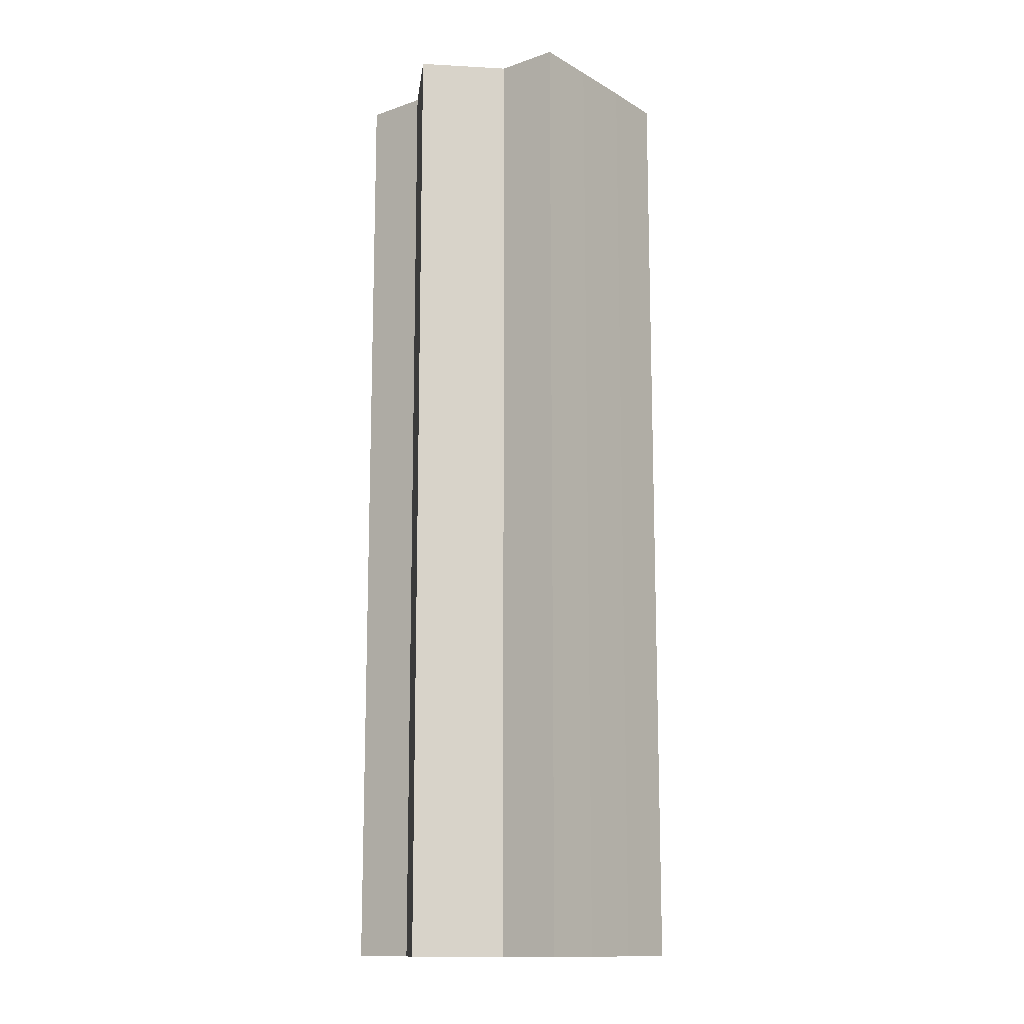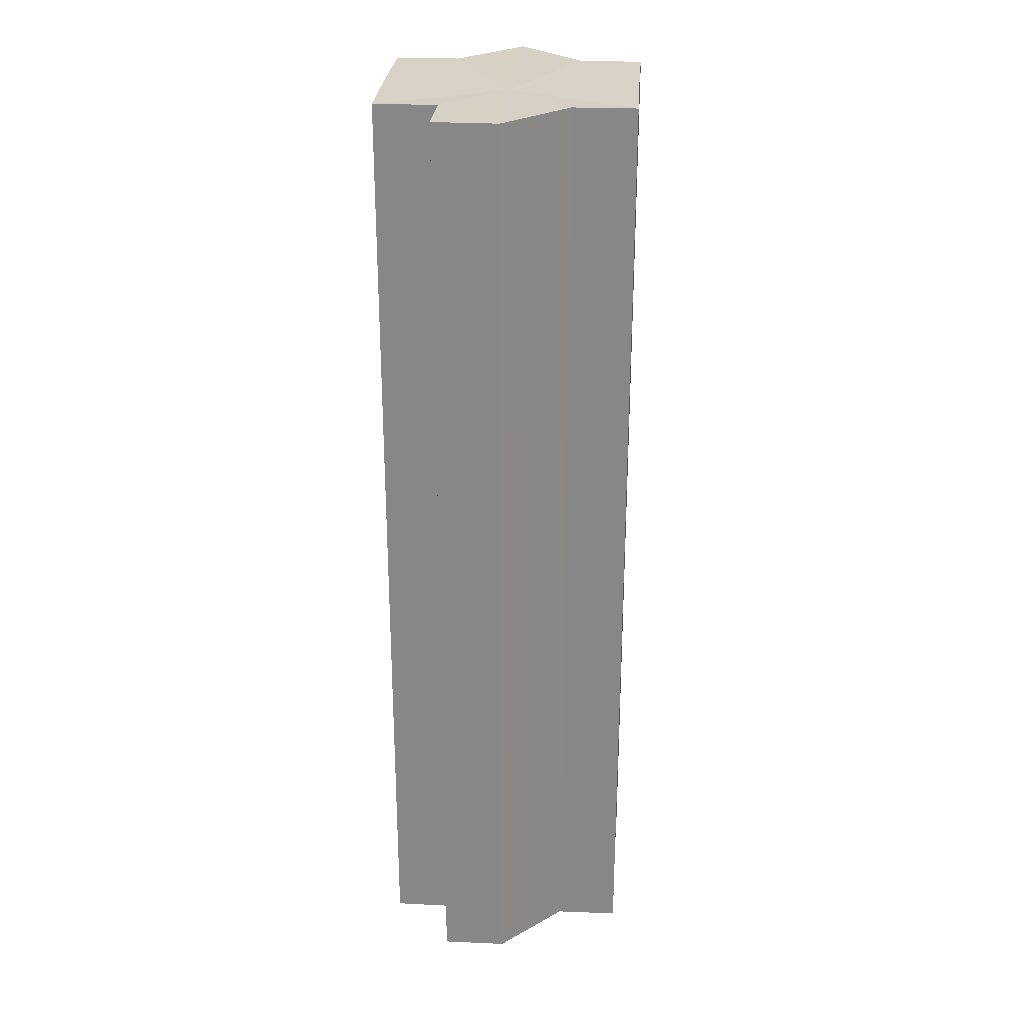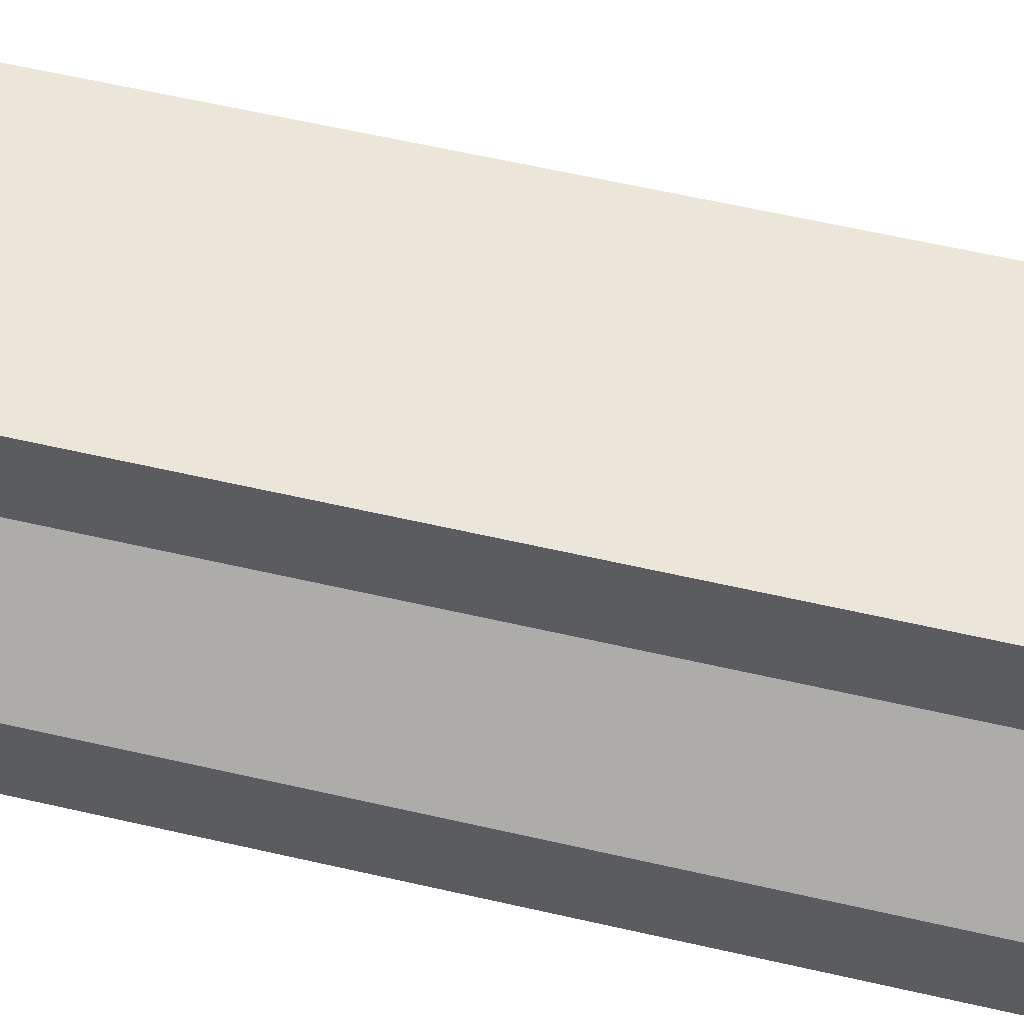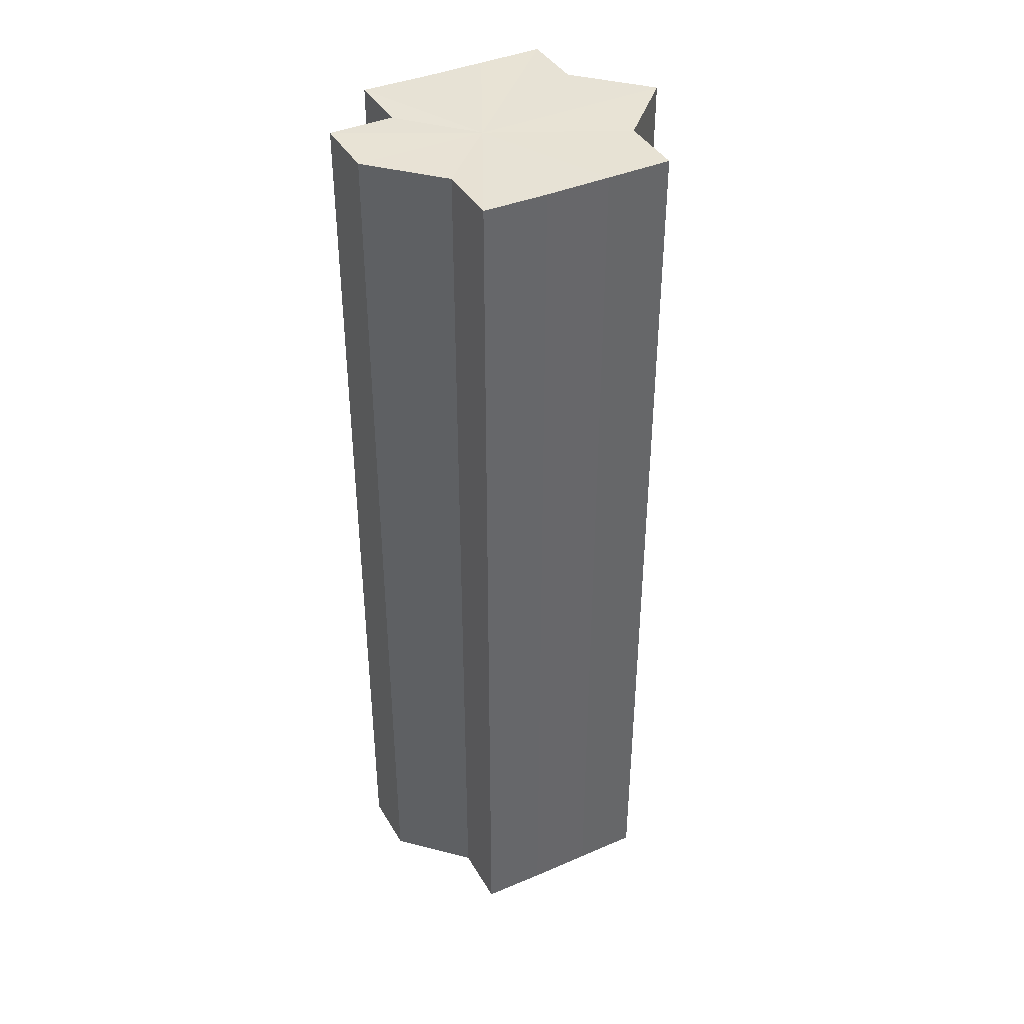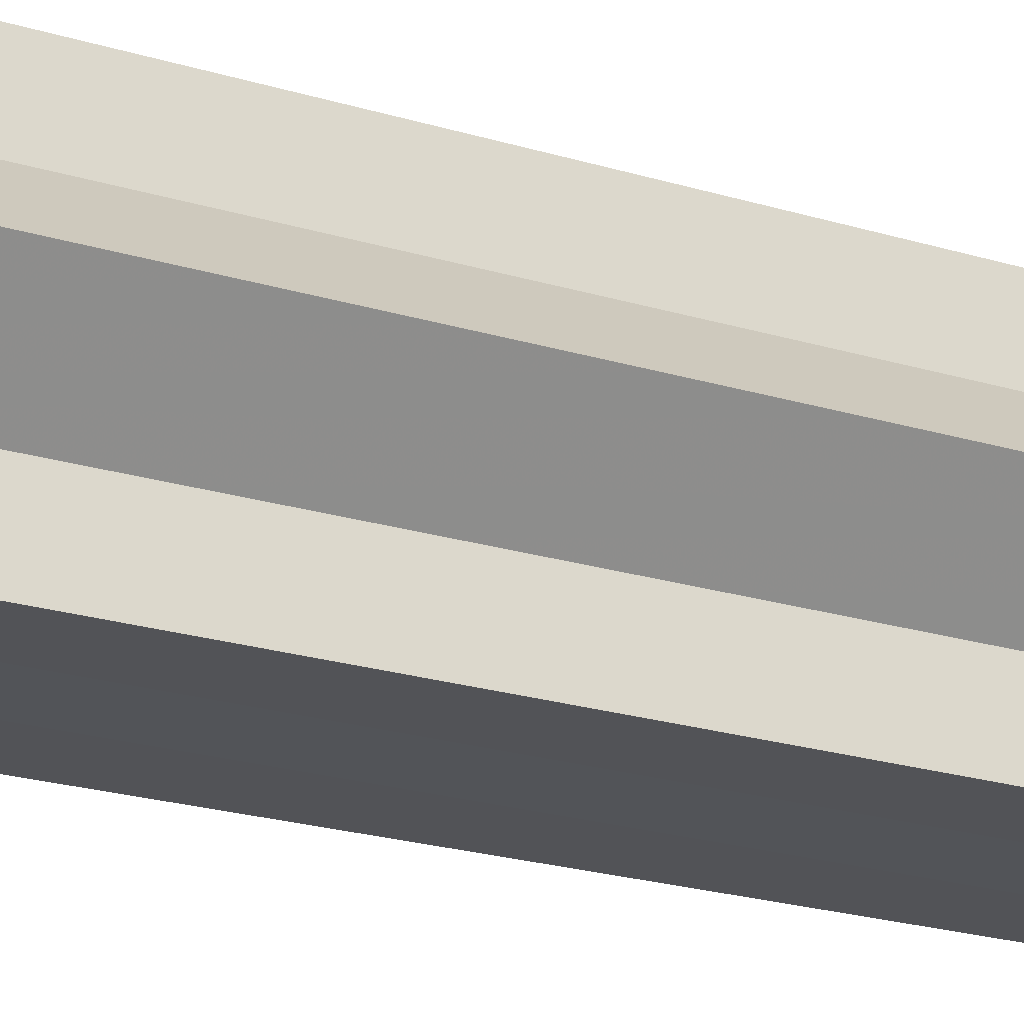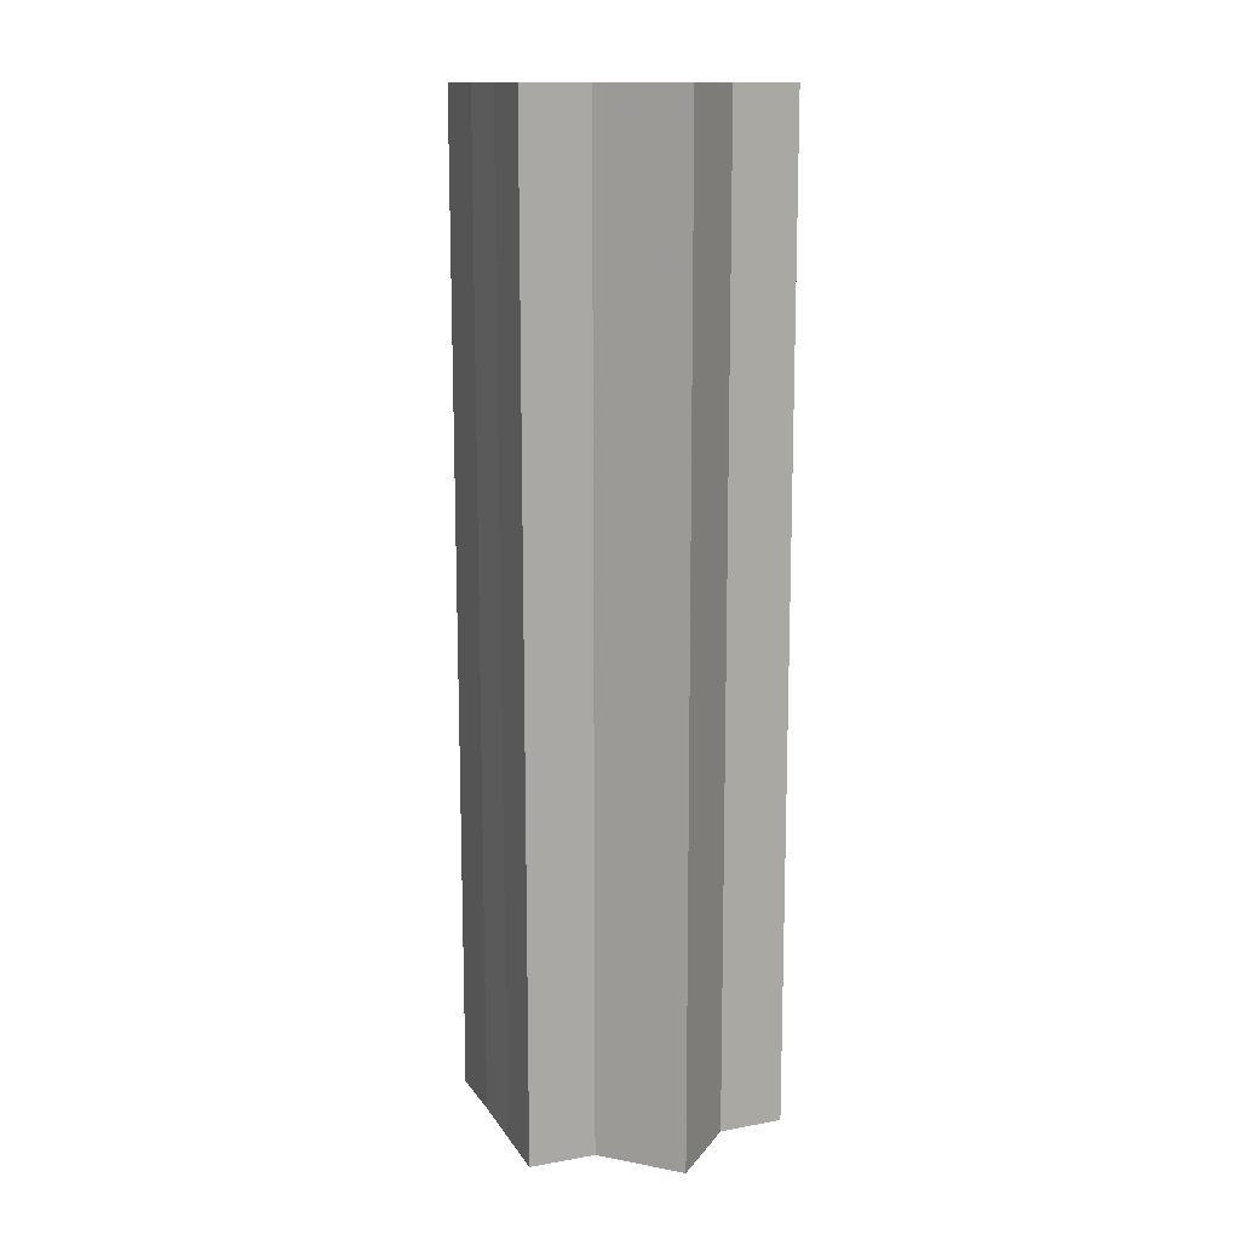
<metadata>
{"format":"obj","ext":"obj","renderer":"f3d","projection":"perspective","resolution":1024,"background":"white","views":[{"elev":-13.3,"azim":-52.1,"up":"+Z"},{"elev":27.0,"azim":94.3,"up":"+Z"},{"elev":56.4,"azim":103.8,"up":"+Y"},{"elev":40.5,"azim":152.2,"up":"+Z"},{"elev":-22.7,"azim":-117.6,"up":"+Y"},{"elev":13.7,"azim":-111.7,"up":"+Z"}]}
</metadata>
<code>
o 22630
v 2169 1865 8.444
v 2169 1865 8.444
v 2169 1865 8.292
v 2169 1865 8.444
v 2169 1865 8.292
v 2169 1865 8.444
v 2169 1865 8.292
v 2169 1865 8.444
v 2169 1865 8.292
v 2169 1865 8.444
v 2169 1865 8.292
v 2169 1865 8.444
v 2169 1865 8.292
v 2169 1865 8.444
v 2169 1865 8.444
v 2169 1865 8.444
v 2169 1865 8.444
v 2169 1865 8.292
v 2169 1865 8.292
v 2169 1865 8.444
v 2169 1865 8.444
v 2169 1865 8.444
v 2169 1865 8.292
v 2169 1865 8.292
v 2169 1865 8.444
v 2169 1865 8.444
v 2169 1865 8.444
v 2169 1865 8.444
v 2169 1865 8.444
v 2169 1865 8.292
v 2169 1865 8.292
v 2169 1865 8.444
v 2169 1865 8.292
v 2169 1865 8.444
v 2169 1865 8.292
v 2169 1865 8.444
v 2169 1865 8.444
v 2169 1865 8.444
v 2169 1865 8.444
v 2169 1865 8.292
v 2169 1865 8.444
v 2169 1865 8.292
v 2169 1865 8.444
v 2169 1865 8.292
v 2169 1865 8.292
v 2169 1865 8.444
v 2169 1865 8.292
v 2169 1865 8.444
v 2169 1865 8.444
v 2169 1865 8.444
v 2169 1865 8.444
v 2169 1865 8.292
v 2169 1865 8.444
v 2169 1865 8.444
v 2169 1865 8.444
v 2169 1865 8.444
v 2169 1865 8.292
v 2169 1865 8.292
v 2169 1865 8.292
v 2169 1865 8.292
v 2169 1865 8.292
v 2169 1865 8.444
v 2169 1865 8.292
v 2169 1865 8.444
v 2169 1865 8.292
v 2169 1865 8.444
v 2169 1865 8.444
v 2169 1865 8.444
v 2169 1865 8.444
v 2169 1865 8.292
v 2169 1865 8.444
v 2169 1865 8.444
v 2169 1865 8.444
v 2169 1865 8.292
v 2169 1865 8.444
v 2169 1865 8.292
v 2169 1865 8.292
v 2169 1865 8.292
v 2169 1865 8.292
v 2169 1865 8.292
v 2169 1865 8.292
v 2169 1865 8.292
v 2169 1865 8.292
v 2169 1865 8.292
v 2169 1865 8.292
v 2169 1865 8.292
v 2169 1865 8.292
v 2169 1865 8.292
v 2169 1865 8.292
v 2169 1865 8.292
v 2169 1865 8.292
v 2169 1865 8.292
f 1 2 3
f 2 4 5
f 4 6 7
f 3 8 9
f 9 10 11
f 11 12 13
f 14 12 15
f 14 15 16
f 14 17 12
f 18 17 19
f 20 21 18
f 14 22 17
f 23 22 24
f 25 26 23
f 14 27 22
f 14 28 27
f 14 29 28
f 30 29 31
f 14 32 29
f 33 34 30
f 35 36 33
f 37 38 35
f 38 39 40
f 39 41 42
f 14 43 32
f 44 43 45
f 14 46 43
f 47 48 44
f 49 50 47
f 50 51 52
f 14 53 46
f 14 54 53
f 14 55 54
f 14 56 55
f 14 16 56
f 57 56 58
f 59 53 60
f 61 62 57
f 63 64 59
f 65 66 61
f 67 68 63
f 68 69 70
f 71 72 65
f 72 73 74
f 73 75 76
f 77 78 79
f 77 80 78
f 77 79 81
f 77 82 80
f 77 81 83
f 77 84 82
f 77 83 85
f 77 86 84
f 77 85 87
f 77 88 86
f 77 87 89
f 77 90 88
f 77 89 91
f 77 92 90
f 77 91 92

</code>
